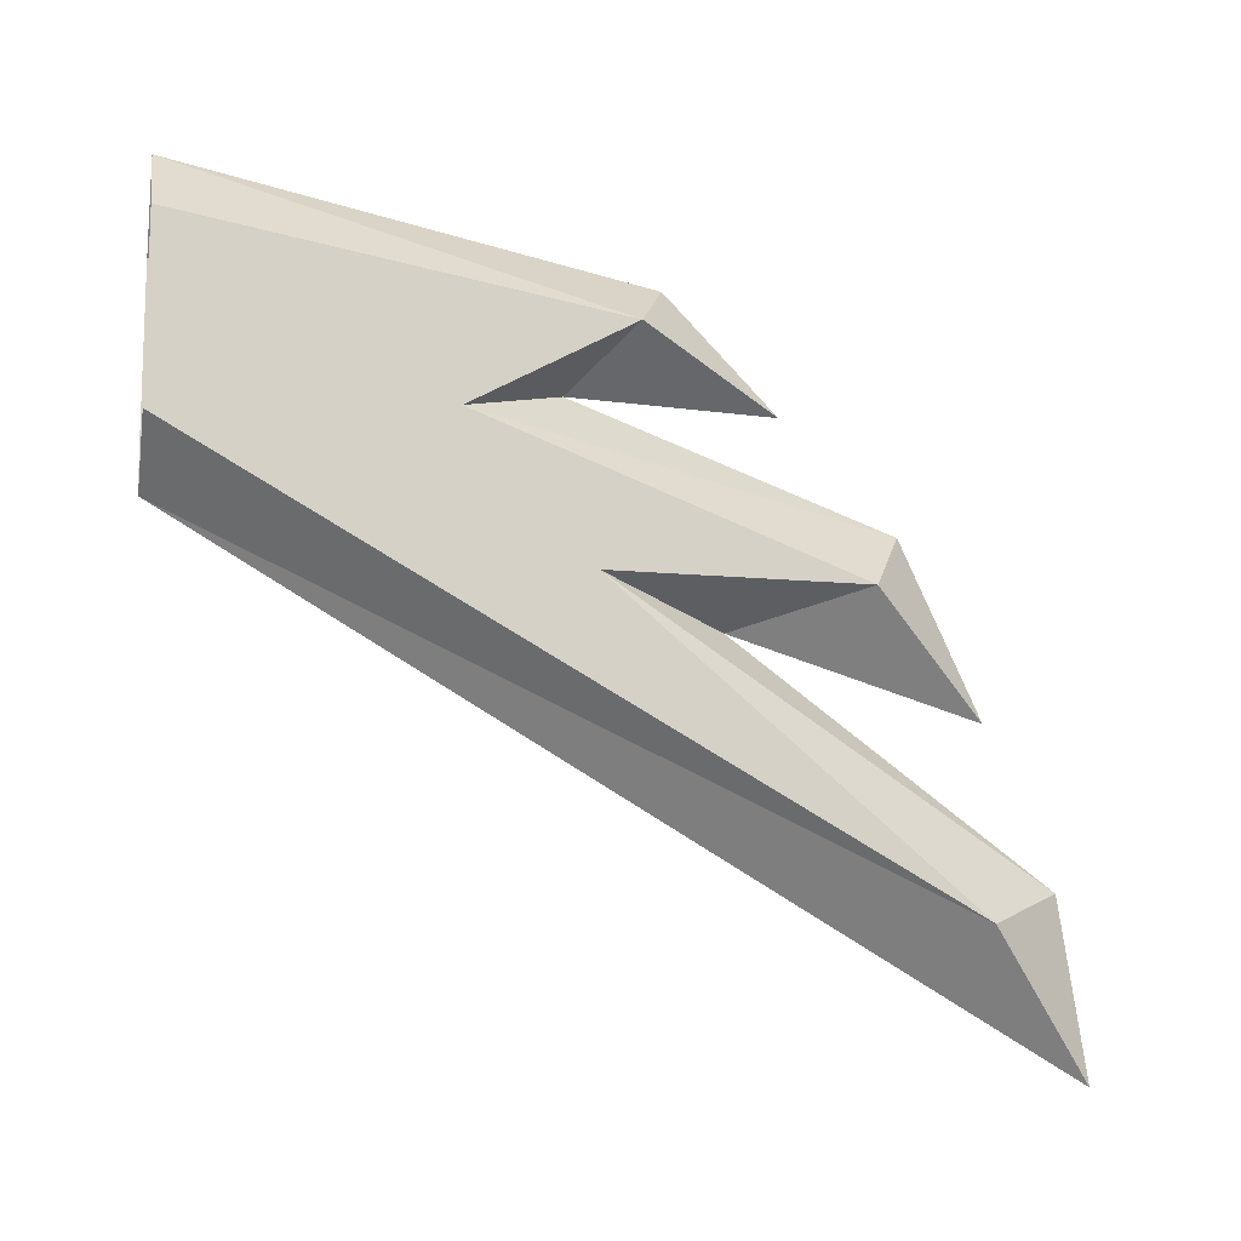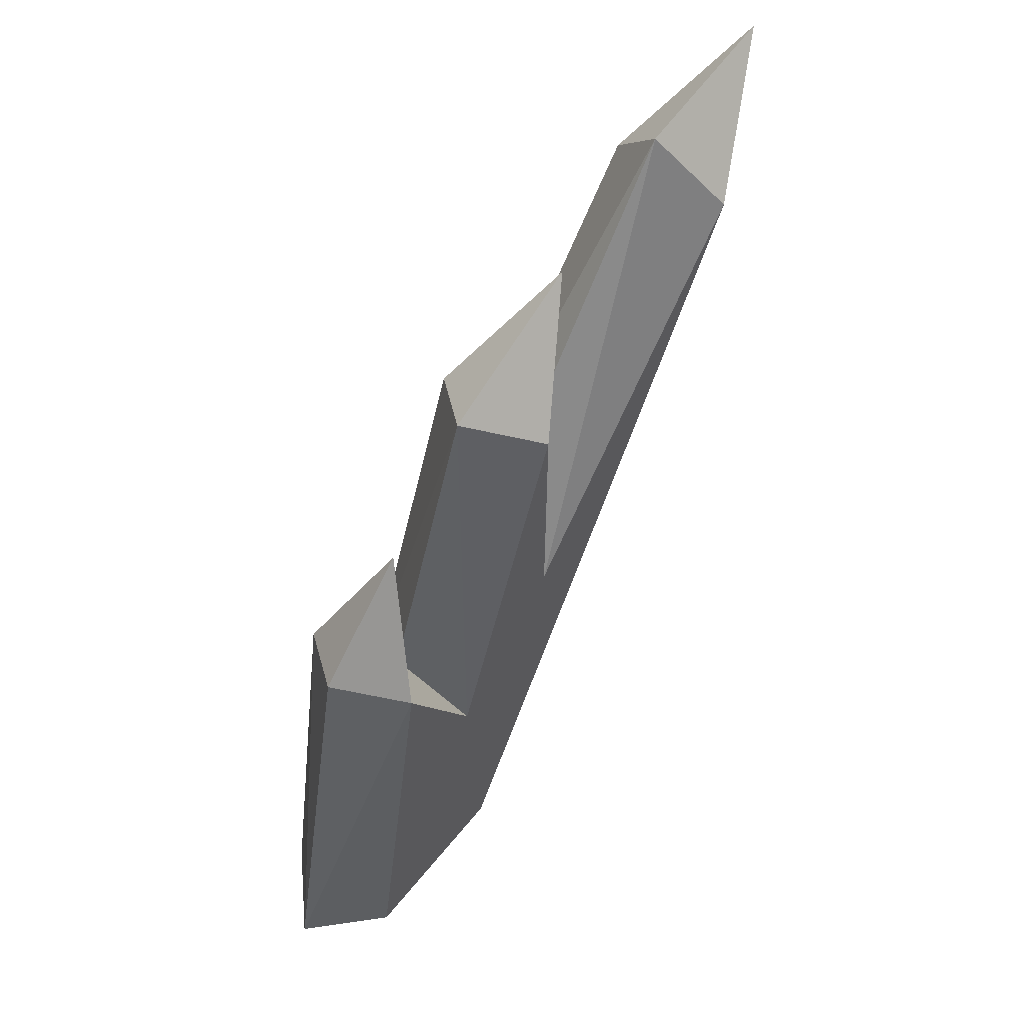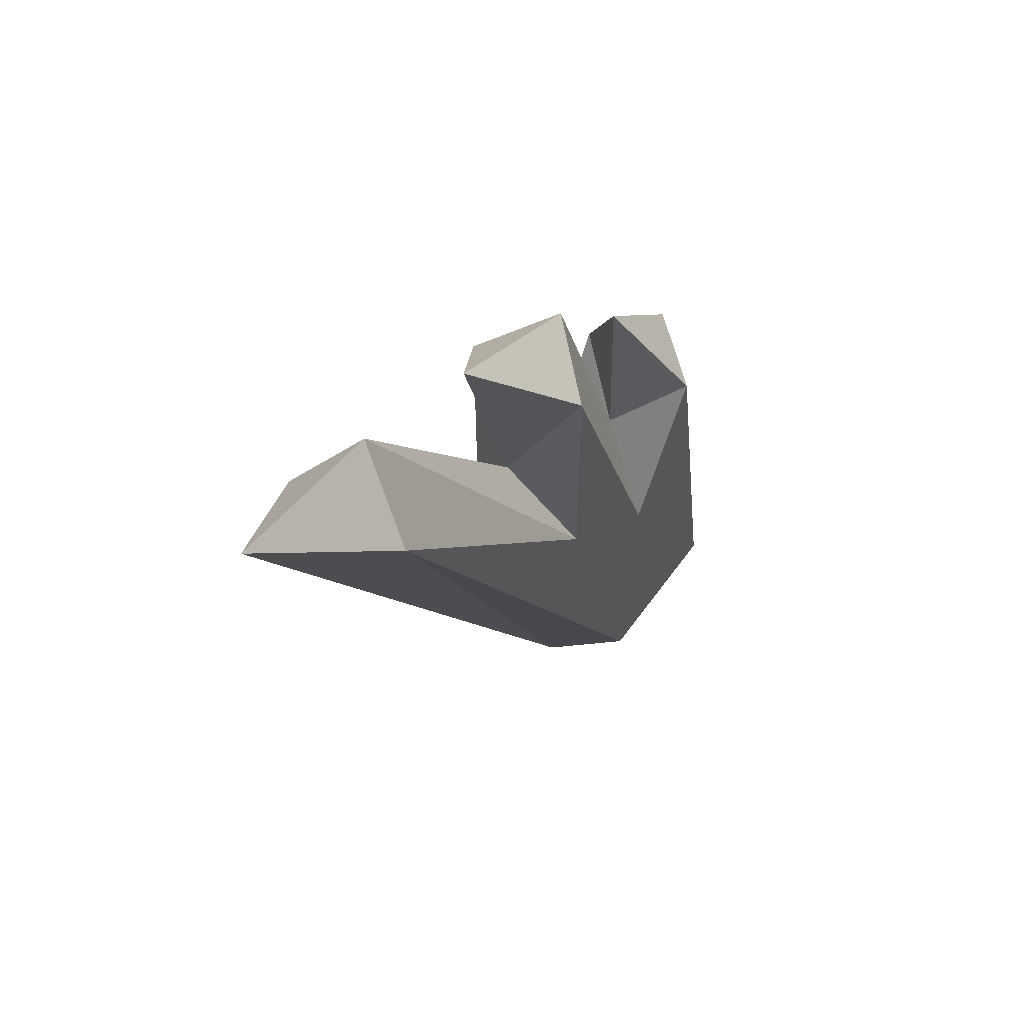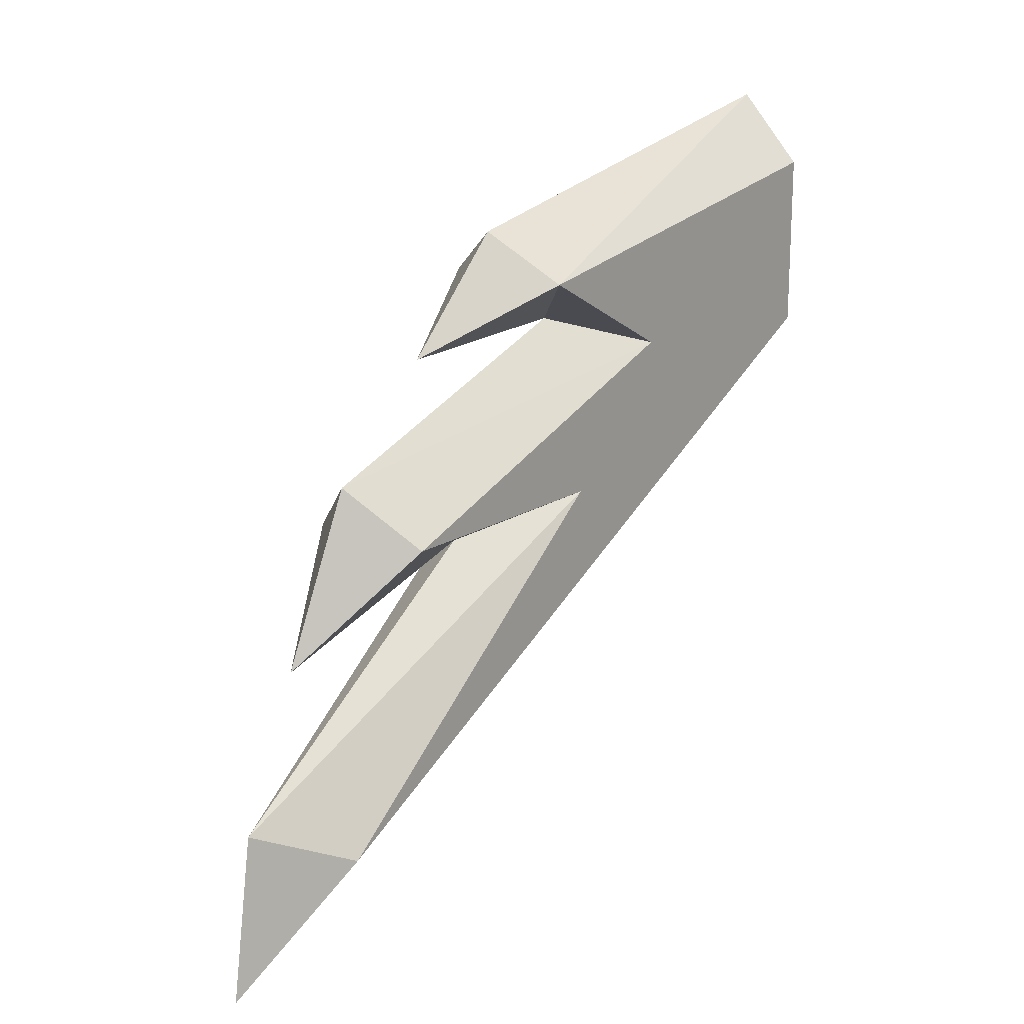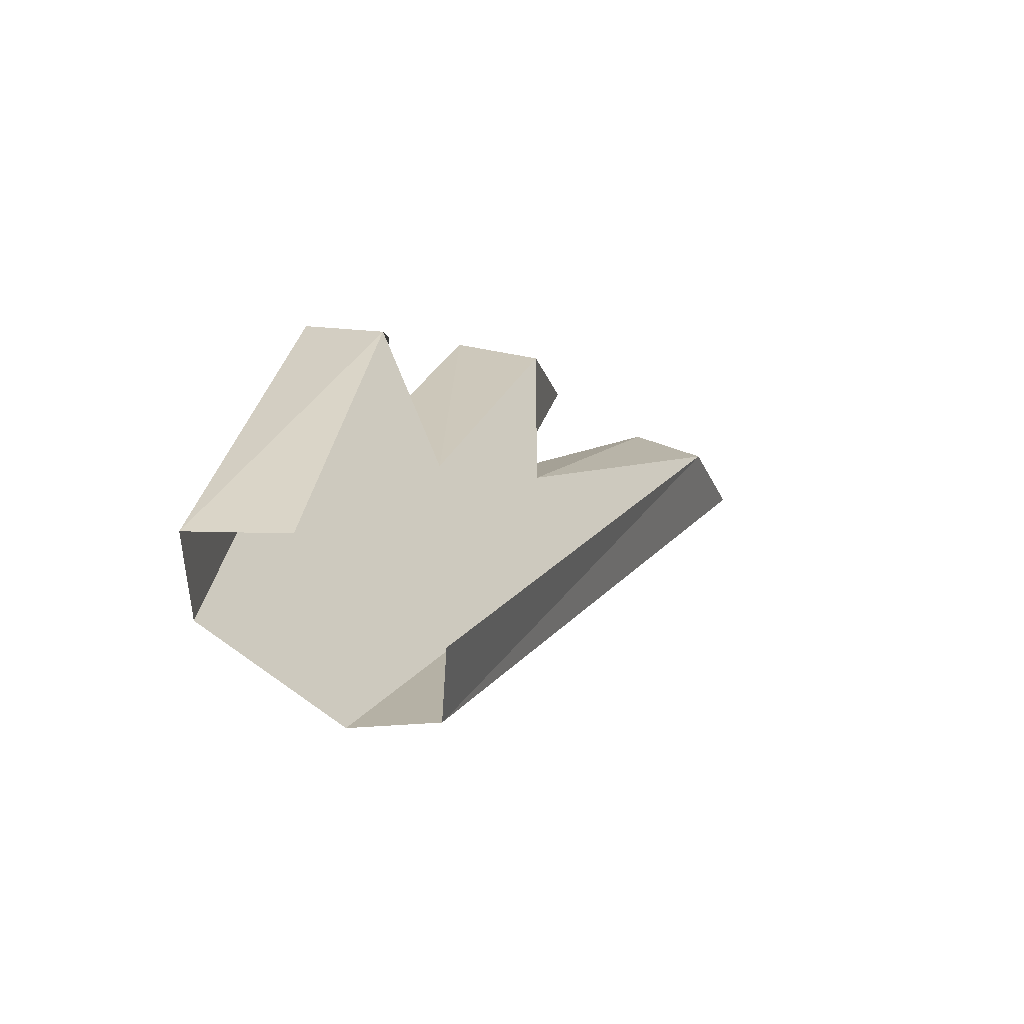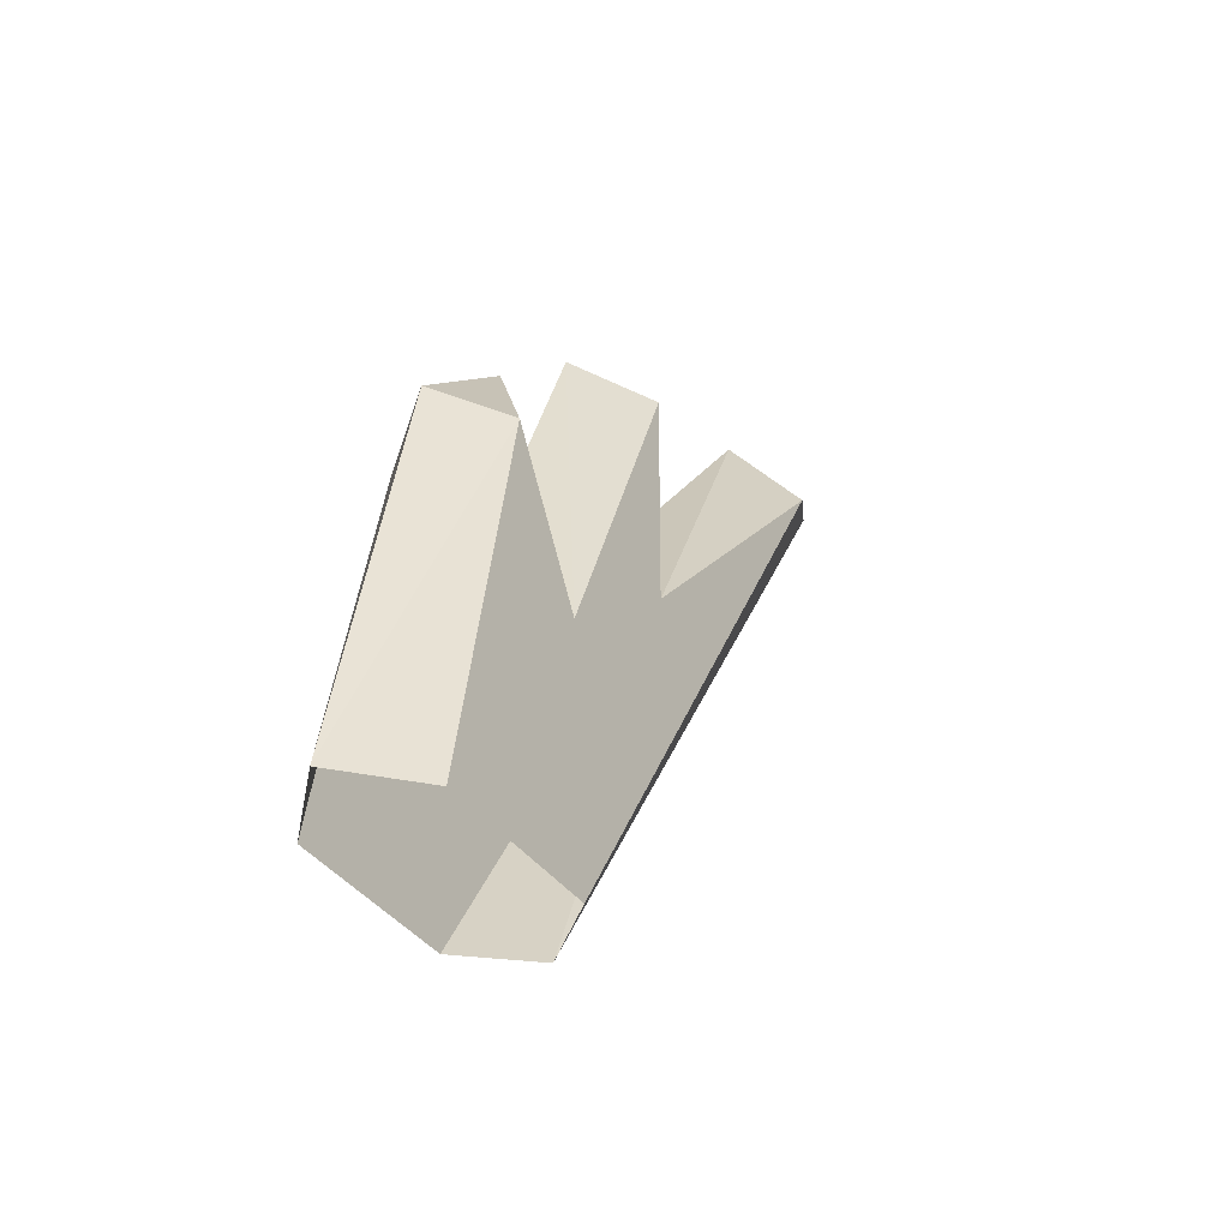
<metadata>
{"format":"obj","ext":"obj","renderer":"f3d","projection":"perspective","resolution":1024,"background":"white","views":[{"elev":-12.2,"azim":-101.6,"up":"+Y"},{"elev":56.2,"azim":-142.0,"up":"+Z"},{"elev":55.7,"azim":34.8,"up":"+Z"},{"elev":17.9,"azim":40.0,"up":"+Y"},{"elev":-54.3,"azim":-134.6,"up":"+Z"},{"elev":-39.7,"azim":-147.6,"up":"+Z"}]}
</metadata>
<code>
o long_fall
v 0 0.2085 0.0625
v 0 0.06428 0.0625
v 0 0.1645 0.2752
v 0 0.1123 0.3253
v 0 0.1159 0.2333
v 0 0.06294 0.3761
v 0 -0.01509 0.4114
v 0 0.01877 0.301
v 0 -0.08502 0.4408
v 0 -0.1638 0.4526
v 0.03125 0.1753 0.0625
v 0.03125 0.09142 0.0625
v 0.03125 -0.1011 0.4035
v 0.03125 0.03577 0.2427
v 0.03125 0.03489 0.3575
v 0.03125 0.1003 0.187
v 0.03125 0.1409 0.2604
v -0.03125 0.1753 0.0625
v -0.03125 0.09142 0.0625
v -0.03125 -0.1011 0.4035
v -0.03125 0.03577 0.2427
v -0.03125 0.03489 0.3575
v -0.03125 0.1003 0.187
v -0.03125 0.1409 0.2604
f 1 17 11
f 16 14 12
f 19 21 23
f 15 8 14
f 7 15 6
f 13 9 10
f 10 2 13
f 17 3 4
f 4 5 17
f 16 5 6
f 14 8 9
f 8 15 7
f 17 5 16
f 6 15 16
f 2 10 20
f 17 1 3
f 9 13 14
f 13 2 12
f 19 2 20
f 10 9 20
f 20 9 21
f 9 8 21
f 21 8 22
f 8 7 22
f 7 6 22
f 22 6 23
f 6 5 23
f 23 5 24
f 5 4 24
f 4 3 24
f 3 1 24
f 24 1 18
f 12 11 16
f 11 17 16
f 16 15 14
f 14 13 12
f 24 18 23
f 18 19 23
f 19 20 21
f 21 22 23

</code>
